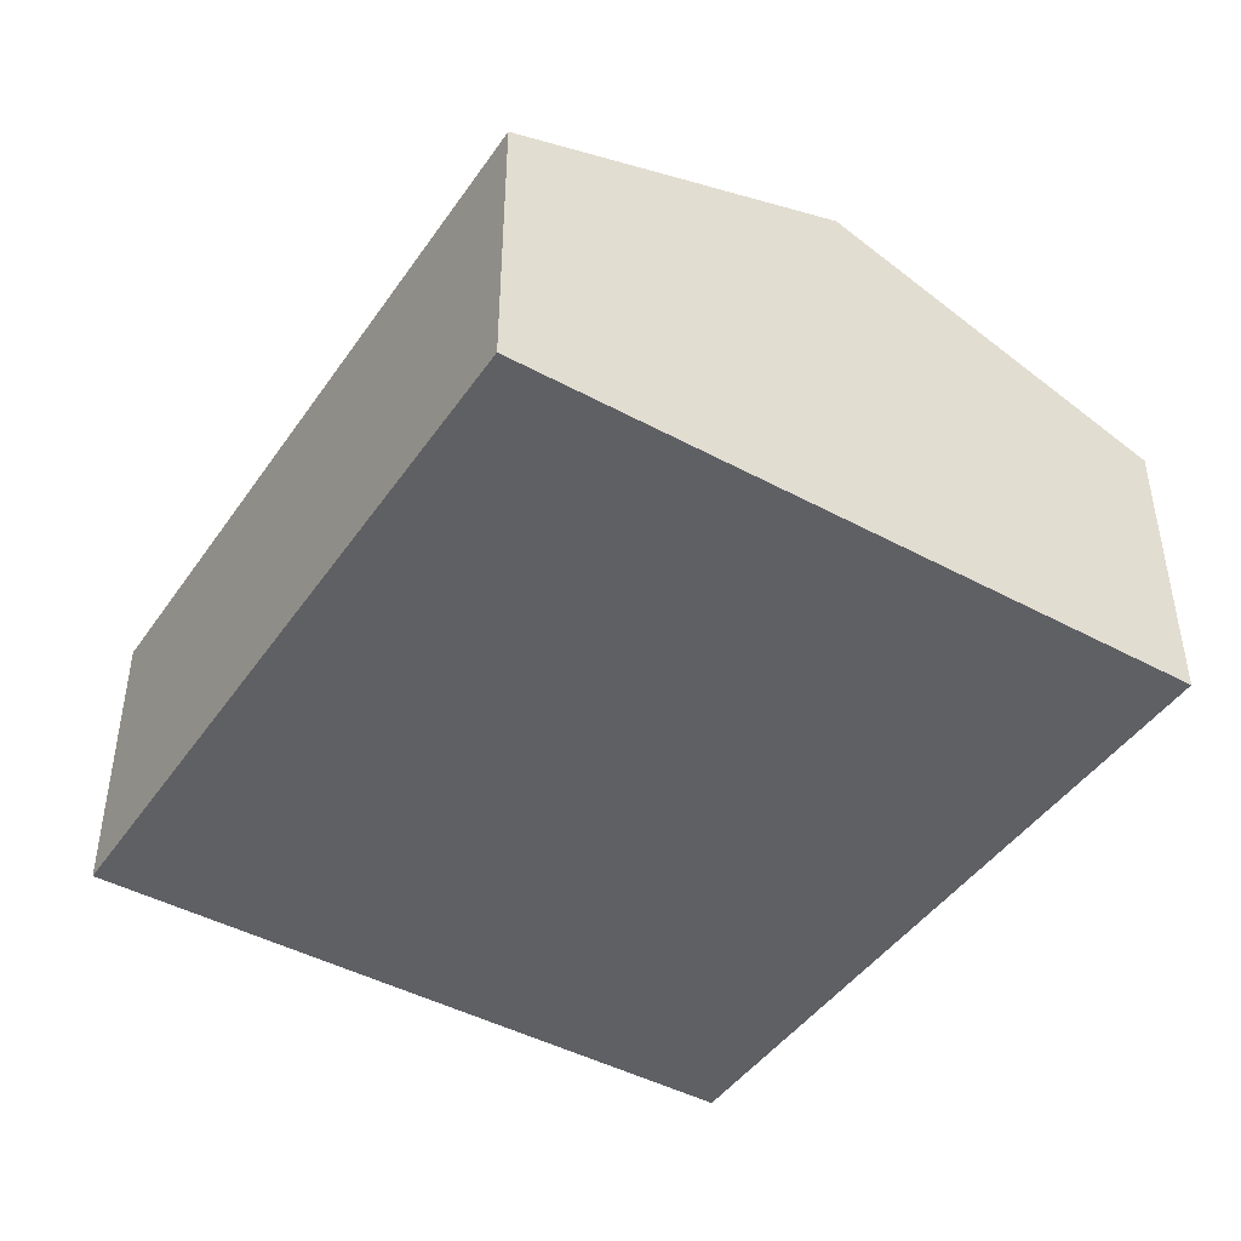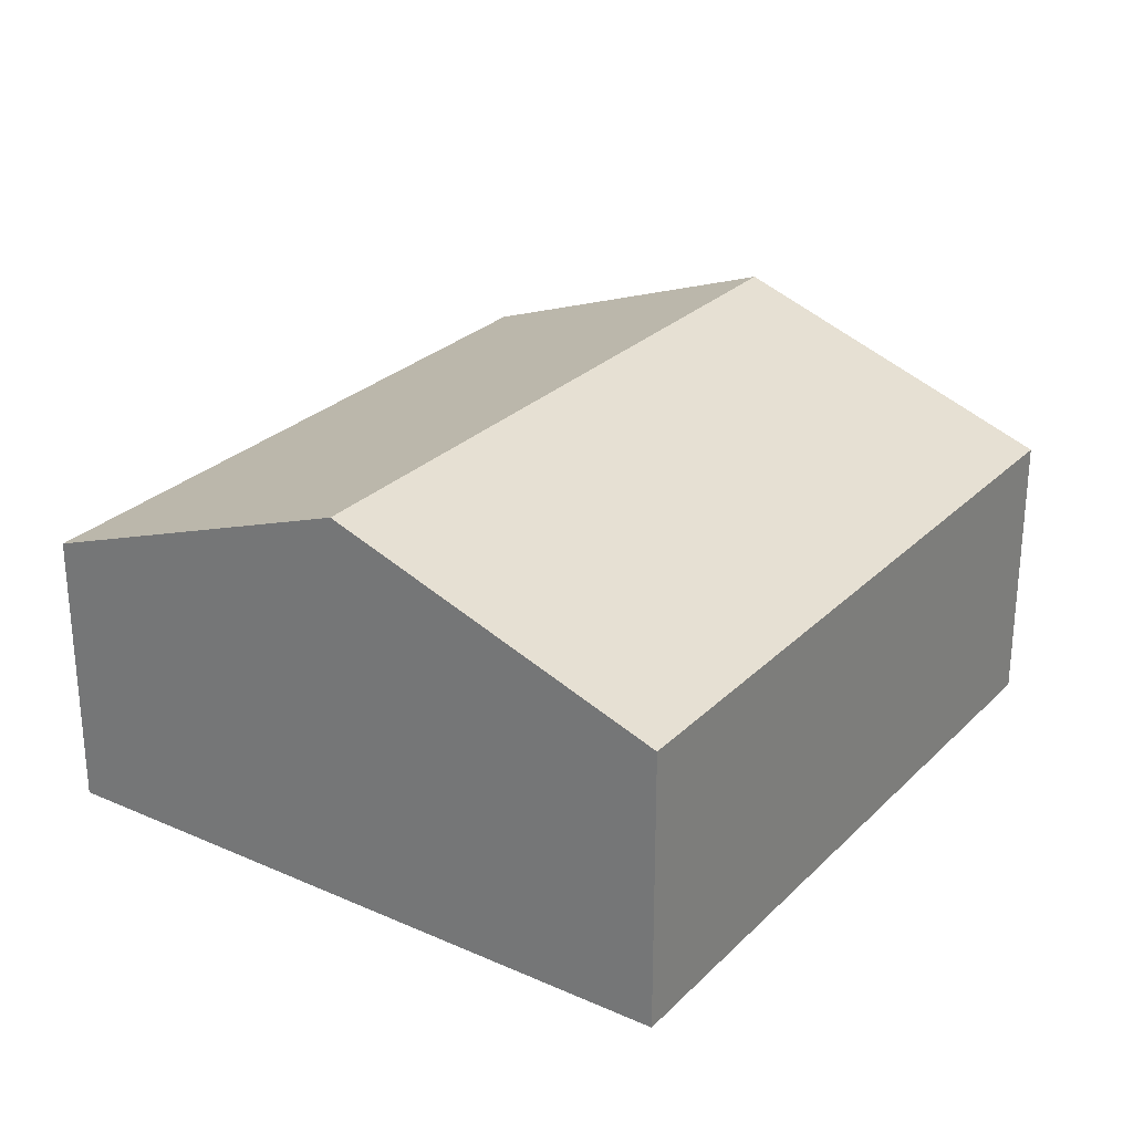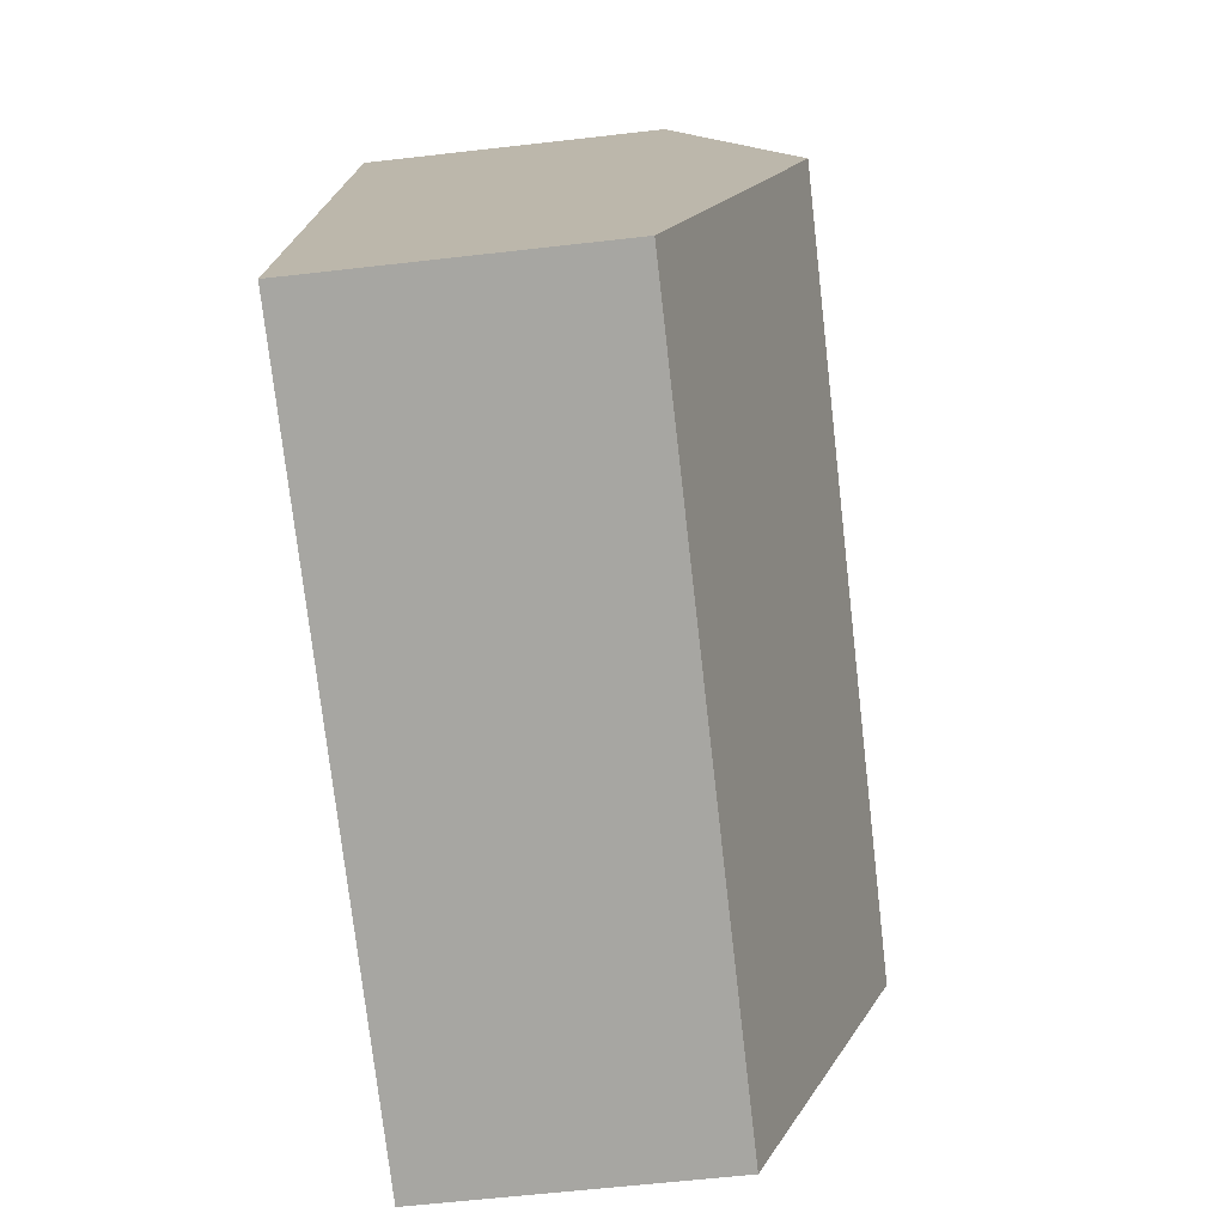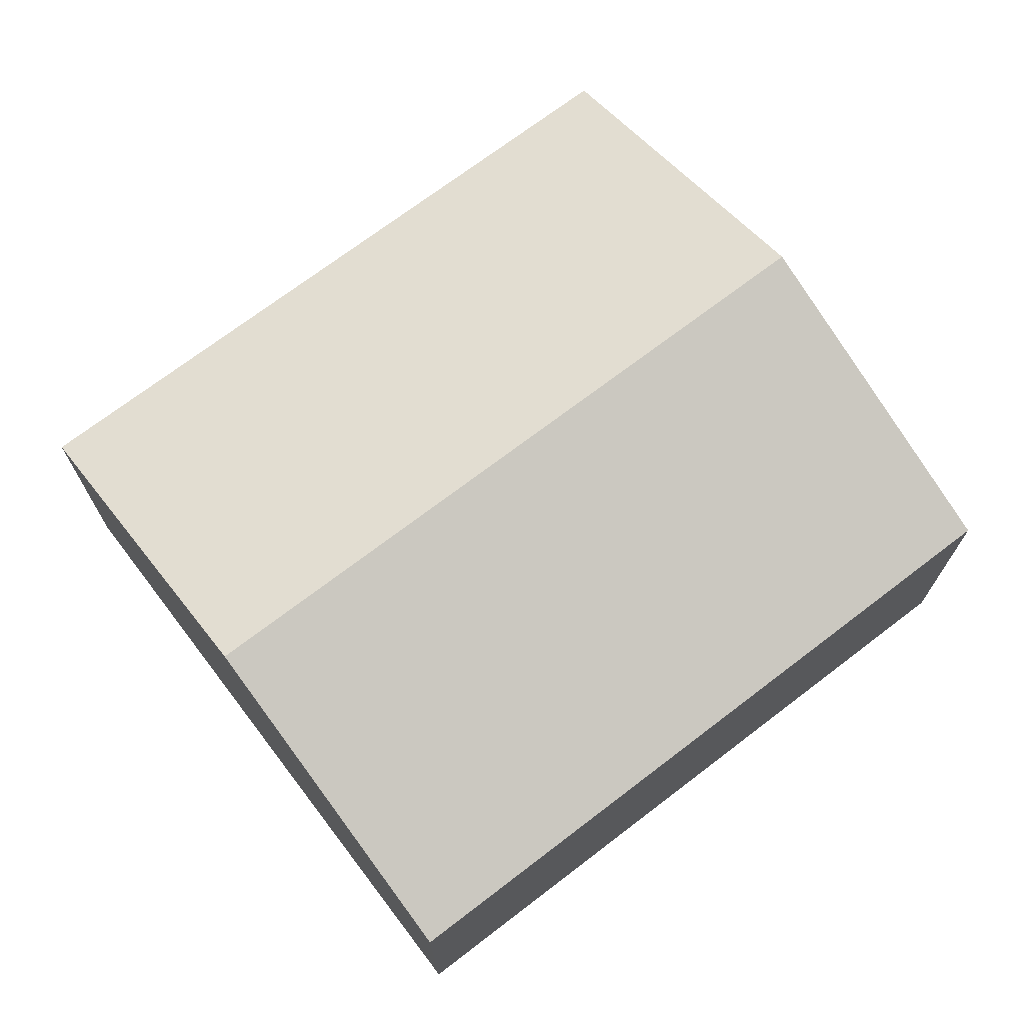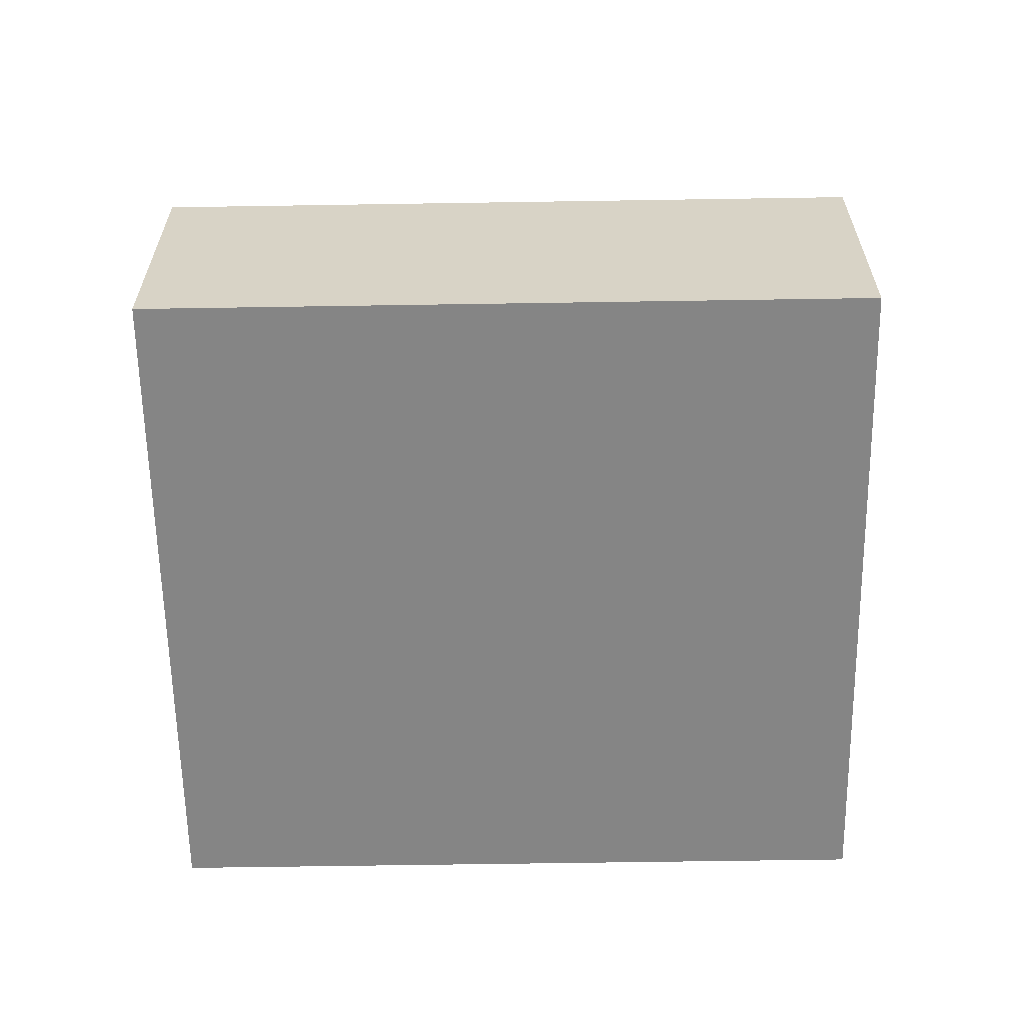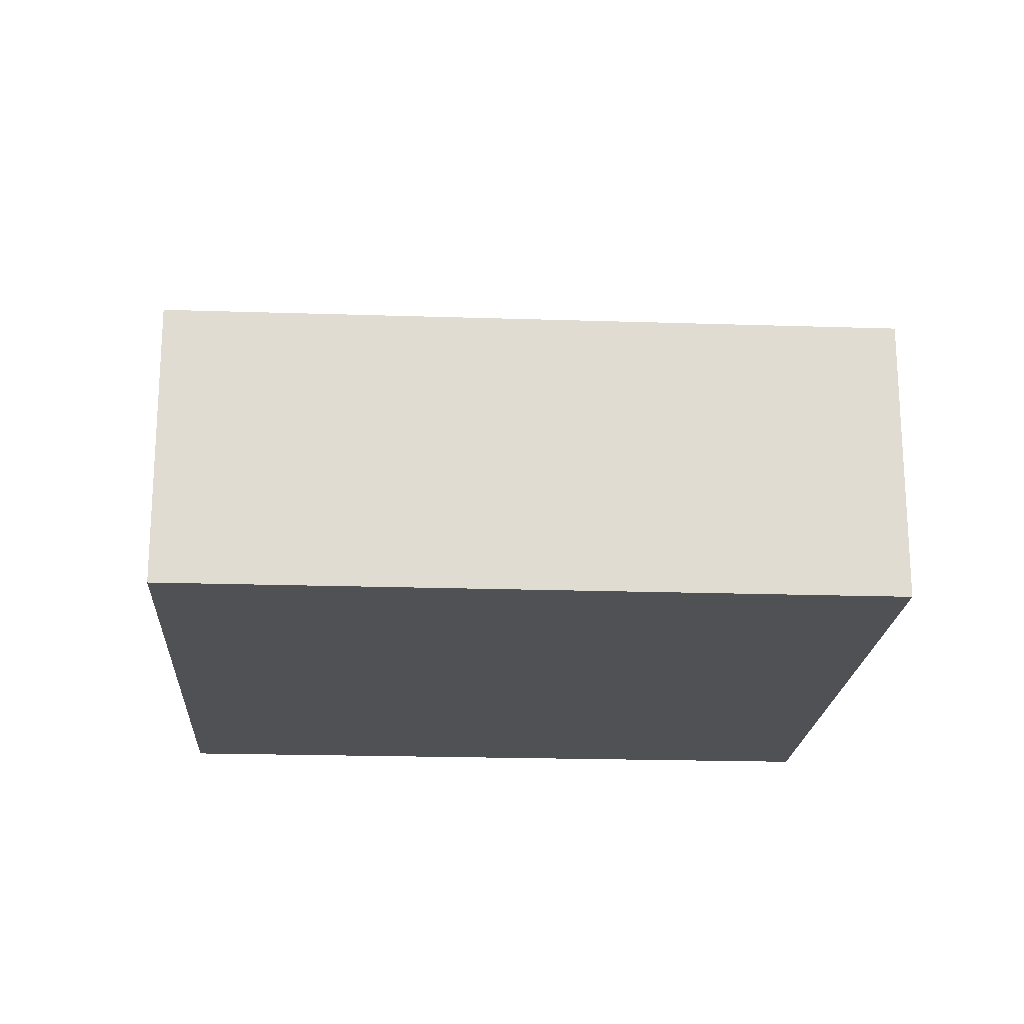
<metadata>
{"format":"obj","ext":"obj","renderer":"f3d","projection":"perspective","resolution":1024,"background":"white","views":[{"elev":-44.6,"azim":-136.0,"up":"+Y"},{"elev":27.1,"azim":-69.4,"up":"+Y"},{"elev":-60.6,"azim":96.7,"up":"+Z"},{"elev":71.5,"azim":-51.1,"up":"+Y"},{"elev":-61.7,"azim":-12.8,"up":"+Y"},{"elev":-20.0,"azim":-17.2,"up":"+Y"}]}
</metadata>
<code>
v  0.675 3.385 -2.763
v  7.288 2.371 -4.074
v  1.349 2.371 -5.525
v  6.614 3.385 -1.312
v  5.939 2.371 1.45
v  0 2.37 1.451e-16
v  1.349 3.383e-16 -5.525
v  0.675 1.692e-16 -2.763
v  0 0 0
v  5.939 -8.879e-17 1.45
v  6.614 8.034e-17 -1.312
v  7.288 2.495e-16 -4.074
g defaultobject
f 1 2 3
f 2 1 4
f 5 1 6
f 1 5 4
f 7 1 3
f 1 7 8
f 1 8 6
f 6 8 9
f 6 10 5
f 10 6 9
f 10 4 5
f 4 10 11
f 4 11 2
f 2 11 12
f 12 3 2
f 3 12 7
f 8 10 9
f 10 8 7
f 10 7 12
f 10 12 11

</code>
